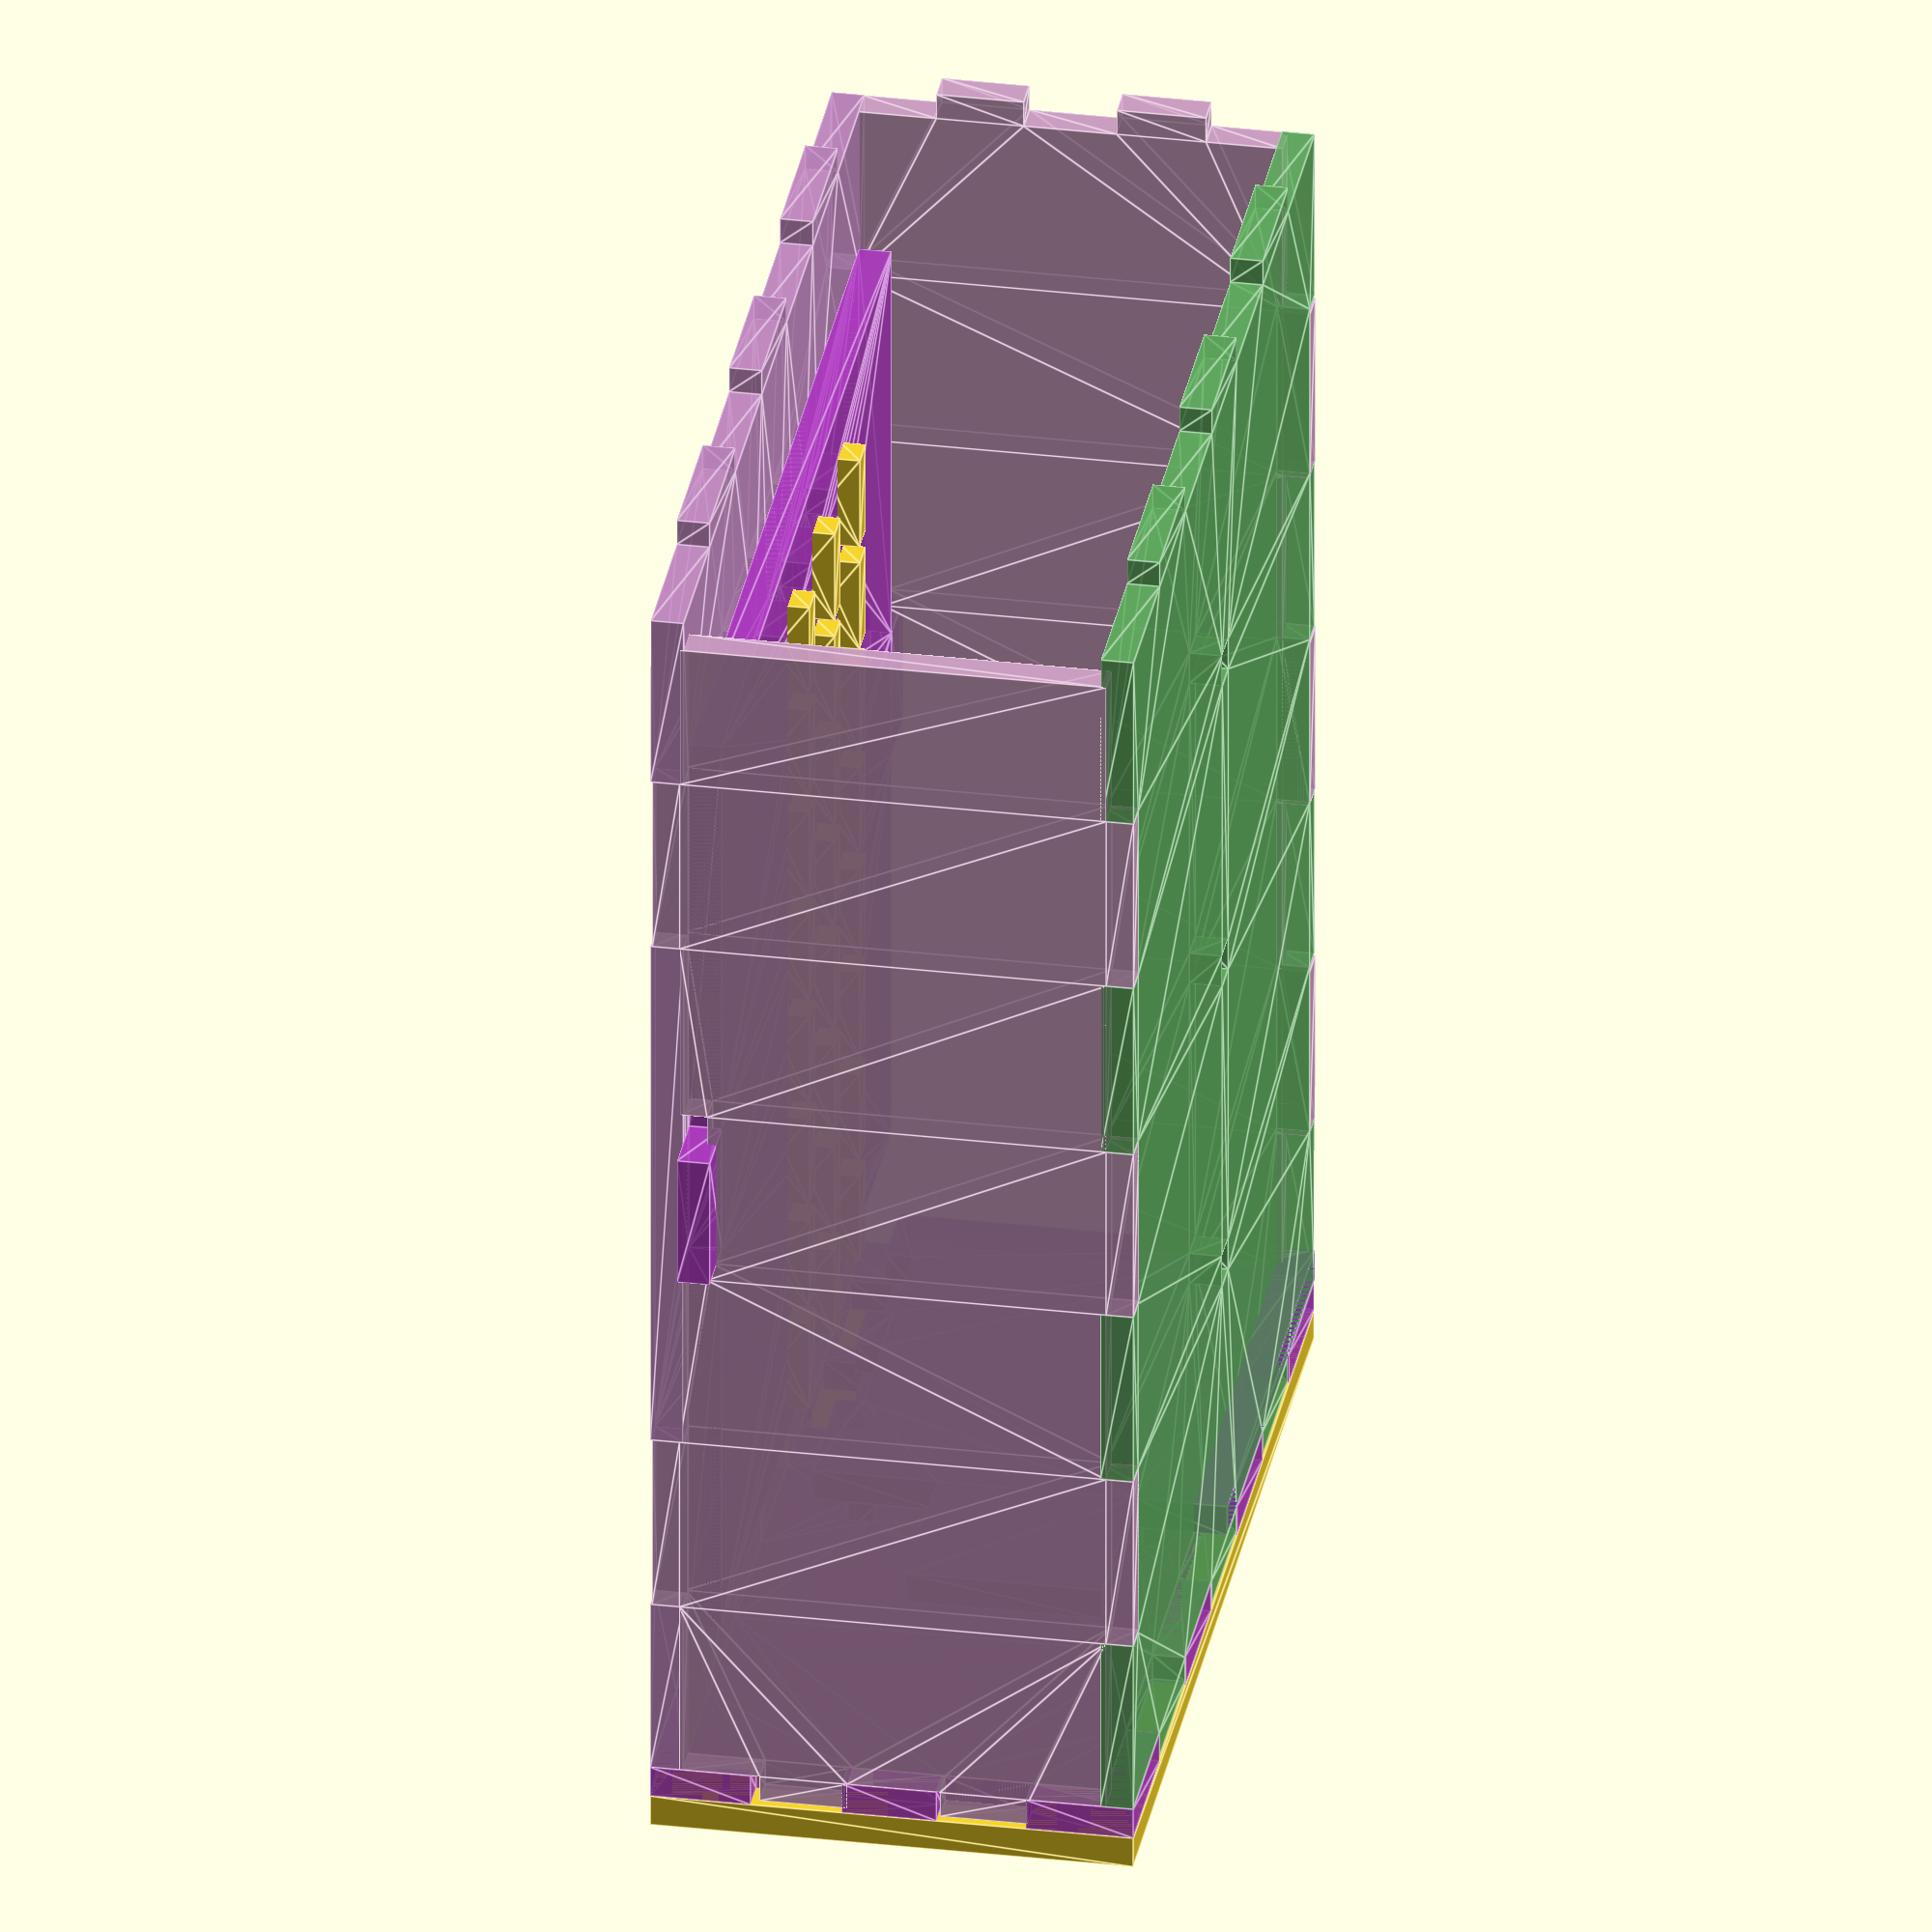
<openscad>

// Build the box
// LEFT SIDE
translate([-7.2,0,0])
    rotate([90,0,90]){
        outside_left();
        translate([0,0,3.6])
            inside_left();
        translate([59.6,0,7.2])
            slide_left();
    }
// TOP
translate([0,0,53-3.6]) {
    top();
    translate([16,3.6,-3.6])
        inside_top();
    translate([18,5,3.6])
    for(rows = [0:2]){
        for(columns = [0:7]){
            translate([7+12.8*columns, 42.2+16*rows, 0])
                switch();
        }
    }    
}
// FRONT
translate([0,3.6,3])
    rotate([90,0,0])
        front();
// BACK
translate([143.2,112,3])
    rotate([90,0,180])
        front();
// BASE
base();


//
module outside_left() {
    linear_extrude(3.6)
    polygon(points =[
    [0,0],[115,0],[115,53],[0,53],
    [15,15],[45,15],[45,38],[15,38],
    [70,15],[100,15],[100,38],[70,38],
    ],  
    paths = [[0,1,2,3], [4,5,6,7], [8,9,10,11]]);
}

// Viewed from inside
module inside_left() {
    color([180/255, 60/255, 200/255],0.8)
    linear_extrude(3.6)
    difference() {
        polygon(points =[
        // Bottom side
        [0,0],[16.8,0],[16.8,3.6],[33.4,3.6],[33.4,0],[49.4,0],[49.4,3.6],[66,3.6],[66,0],[82.2,0],[82.2,3.6],[99,3.6],[99,0],
        // Right side
        [115,0],
        // Top side
        [115,53],[99,53],[99,53-3.6],[106.5,53-3.6],[106.5,53-8.3],[92.3,53-8.3],[92.3,53-3.6],[89.1,53-3.6],[89.1,53-8.3],[74.8,53-8.3],[74.8,53-3.6],[82.3,53-3.6],[82.3,53],[66.3,53],[66.3,53-3.6],[49.6,53-3.6],[49.6,53],[33.2,53],[33.2,53-3.6],[17,53-3.6],[17,53],
        // Left side
        [0,53],[0,42],[3.6,42],[3.6,32],[0,32],[0,21.6],[3.6,21.6],[3.6,11.8],[0,11.8],[0,0]
        ]);
        
        // Cutout window
        polygon(points =[[70,15],[100,15],[100,38],[70,38]]);
        // Bottom hole
        polygon(points =[[56,6],[59.6,6],[59.6,9.2],[56,9.2]]);
        // Top hole
        polygon(points =[[56,38.4],[59.6,38.4],[59.6,41.6],[56,41.6]]);
    } 
}

// Viewed from inside
module slide_left() {
    color([150/255, 60/255, 200/255],0.8)
    linear_extrude(3.6)
    difference() {
        polygon(points =[
        [0,0], [55.8,0], [55.8,45.6], [47,45.6], [47,42.6], [34.8,42.6], [34.8,45.6],
        [27.6,45.6],[27.6,42.6],[15.6,42.6],[15.6,45.6],[0,45.6],[0,31.8],[-20,31.8],[-20,10.2],[0,10.2],[0,0]      
        ]);
    } 
}

module switch(){
    switch_cap();
    translate([-4.6-.8,1.8,-13.2+3.6])
    rotate([90,0,0])
    switch_body();
}

module switch_cap() {
    color([220/255, 200/255, 180/255], 0.8)
    linear_extrude(3.6)
    difference(){
        circle(d=9.2);
        polygon(points=[[-1.4,-1.8],[1.4,-1.8],[1.4,1.8],[-1.4,1.8]]);
    }
}

module switch_body() {
    linear_extrude(3.6)
    polygon(points=[[0,0],[10.8,0],[10.8,2.8],[6.8,2.8],[6.8,13.2],[4,13.2],[4,2.8],[0,2.8],[0,0]]);
}

module top() {
    color([200/255, 140/255, 200/255],0.8)
    linear_extrude(3.6)
    difference(){
        polygon(points =[
            // Bottom side
            [0,0],[20.4,0],[20.4,3],[41,3],[41,0],[102.8,0],[102.8,3],[123.4,3],[123.4,0],
            // Right side
            [143.6,0],[143.6,16.6],[146.6,16.6],[146.6,33],[143.6,33],[143.6,49.8],[146.6,49.8],[146.6,65.6],[143.6,65.6],[143.6,82.2],[146.6,82.2],[146.6,98.2],[143.6,98.2],
            // Top side
            [143.6,115],[123.4,115],[123.4,112],[102.8,112],[102.8,115],[41,115],[41,112],[20.4,112],[20.4,115],   
            // Left side
            [0,115],[0,98.2],[-3,98.2],[-3,82.2],[0,82.2],[0,65.6],[-3,65.6],[-3,49.8],[0,49.8],[0,33],[-3,33],[-3,16.6],[0,16.6],[0,0]
        ]);

        for(rows = [0:2]){
            for(columns = [0:7]){
                translate([23.4+12.8*columns, 45.4+16*rows, 0])
                    polygon(points=[[0,0],[3.2,0],[3.2,7.8],[0,7.8],[0,0]]);
            }
        }
    }
}

module inside_top() {
    color([180/255, 60/255, 200/255],0.8)
    linear_extrude(3.6)
    difference(){
        polygon(points =[
            // Bottom side
            [0,0],[47.4,0],[47.4,-7.6],[62.6,-7.6],[62.6,0],
            // Right side
            [110.4,0],
            // Top side
            [110.4,107.8],[62.6,107.8],[62.6,115.4],[47.4,115.4],[47.4,107.8],   
            // Left side
            [0,107.8],[0,0]
        ]);
        for(rows = [0:2]){
            for(columns = [0:7]){
                translate([7+12.8*columns, 42.2+16*rows, 0])
                polygon(points=[[0,0],[3.2,0],[3.2,7.8],[0,7.8],[0,0]]);
            }
        }
    }
}

module front() {
    color([220/255, 170/255, 210/255],0.8)
    linear_extrude(3.6)
    polygon(points =[
        // Bottom side
        [0,0],[20.4,0],[20.4,-3],[41,-3],[41,0],[61.6,0],[61.6,-3],[82,-3],[82,0],[102.8,0],[102.8,-3],[123.4,-3],[123.4,0],
        // Right side
        [140.2,0],
        // Top side
        [140.2,46.8],[123.4,46.8],[123.4,46.8+3],[102.8,46.8+3],[102.8,46.8],[82,46.8],[82,46.8-3],[61.6,46.8-3],[61.6,46.8],[41,46.8],[41,46.8+3],[20.4,46.8+3],[20.4,46.8],
        // Left side
        [0,46.8],[0,38], [-3,38],  [-3,28.4], [0,28.4], [0,18.2], [-3,18.2], [-3,8.4], [0,8.4], [0,0]
    ]);
} 

module base() {
    color([100/255, 180/255, 100/255],0.8)
    linear_extrude(3.6)
    difference(){
        polygon(points =[
            // Bottom side
            [0,0],[20.4,0],[20.4,3],[41,3],[41,0],[61.6,0],[61.6,3],[82,3],[82,0],[102.8,0],[102.8,3],[123.4,3],[123.4,0],
            // Right side
            [143.6,0],[143.6,16.6],[146.6,16.6],[146.6,33],[143.6,33],[143.6,49.8],[146.6,49.8],[146.6,65.6],[143.6,65.6],[143.6,82.2],[146.6,82.2],[146.6,98.2],[143.6,98.2],
            // Top side
            [143.6,115],[123.4,115],[123.4,112],[102.8,112],[102.8,115],[82,115],[82,112],[61.6,112],[61.6,115],[41,115],[41,112],[20.4,112],[20.4,115],   
            // Left side
            [0,115],[0,98.2],[-3,98.2],[-3,82.2],[0,82.2],[0,65.6],[-3,65.6],[-3,49.8],[0,49.8],[0,33],[-3,33],[-3,16.6],[0,16.6],[0,0]
        ]);

        for(i = [0:2]){
                translate([33+37.6*i, 56.4, 0])
                    polygon(points=[[0,0],[3.8,0],[3.8,3.8],[0,3.8],[0,0]]);

        }
    }
} 
</openscad>
<views>
elev=329.6 azim=269.9 roll=99.8 proj=o view=edges
</views>
